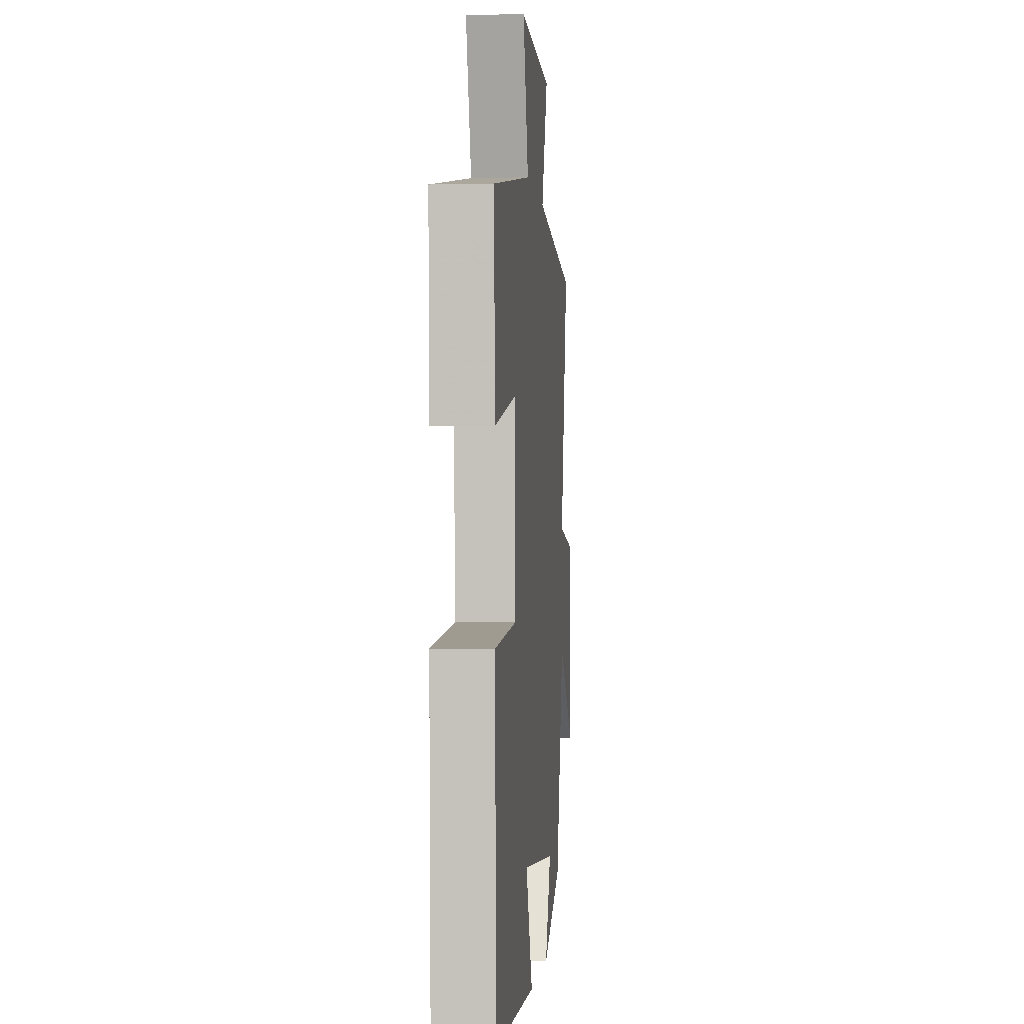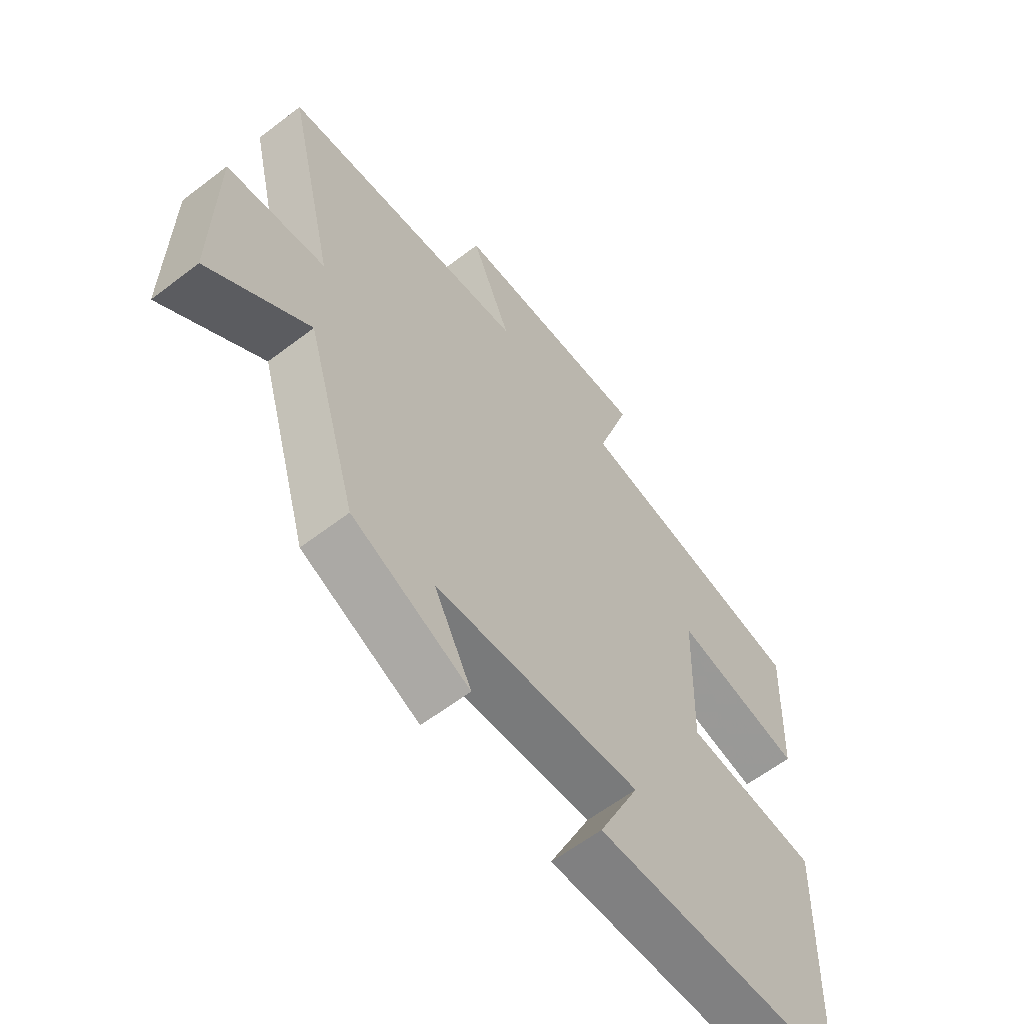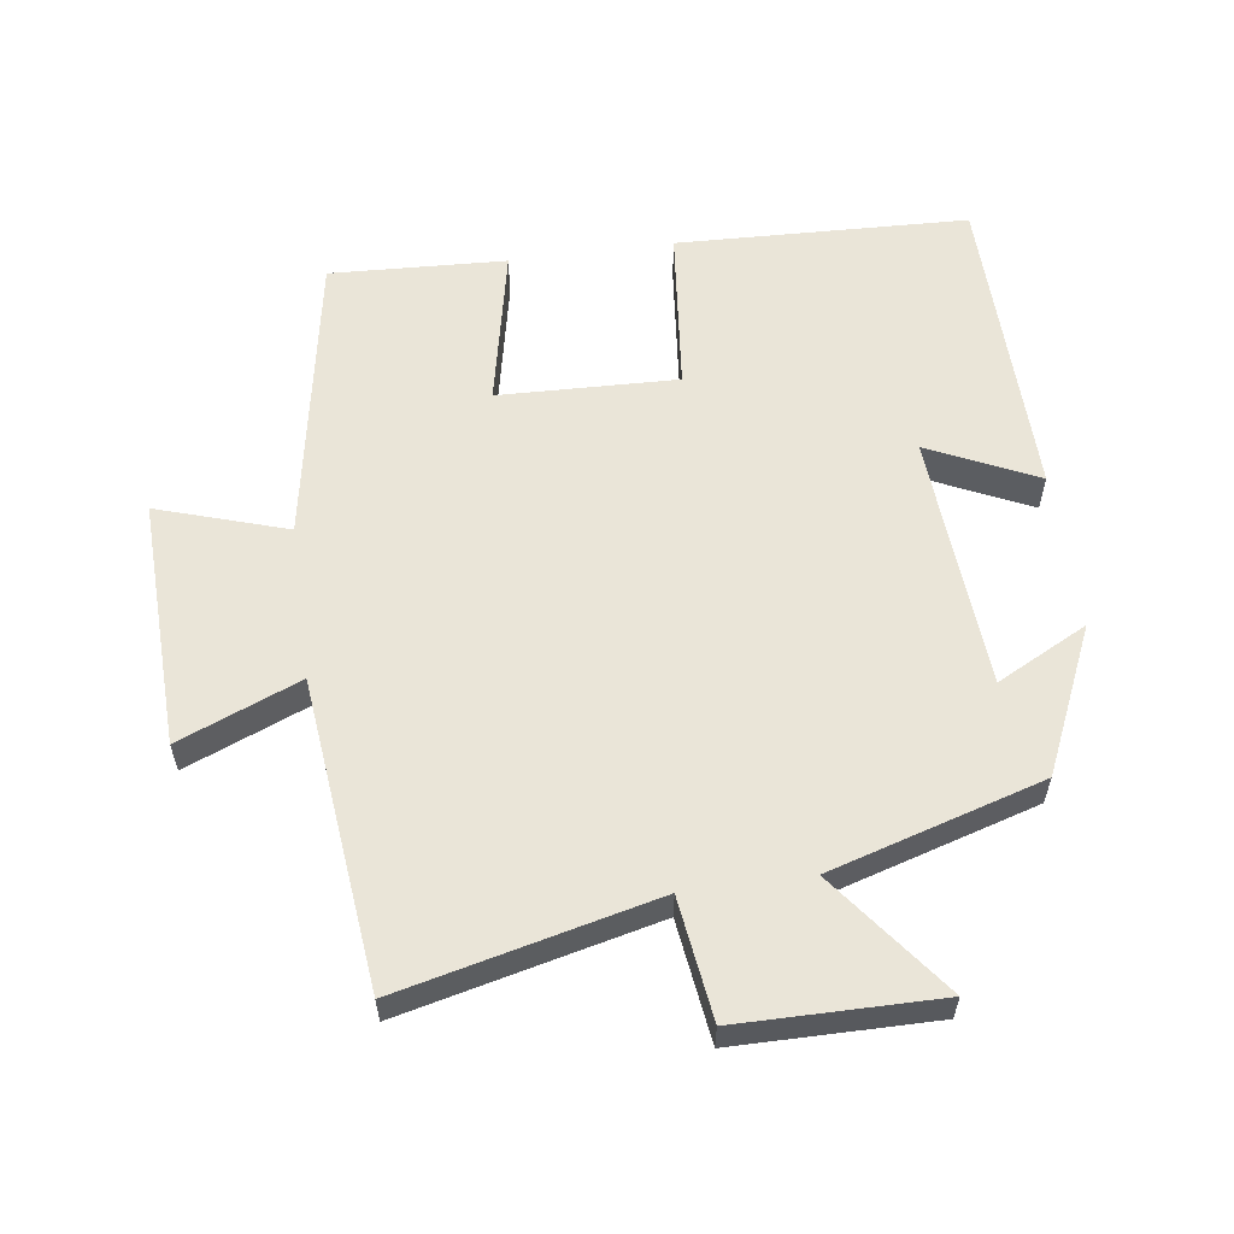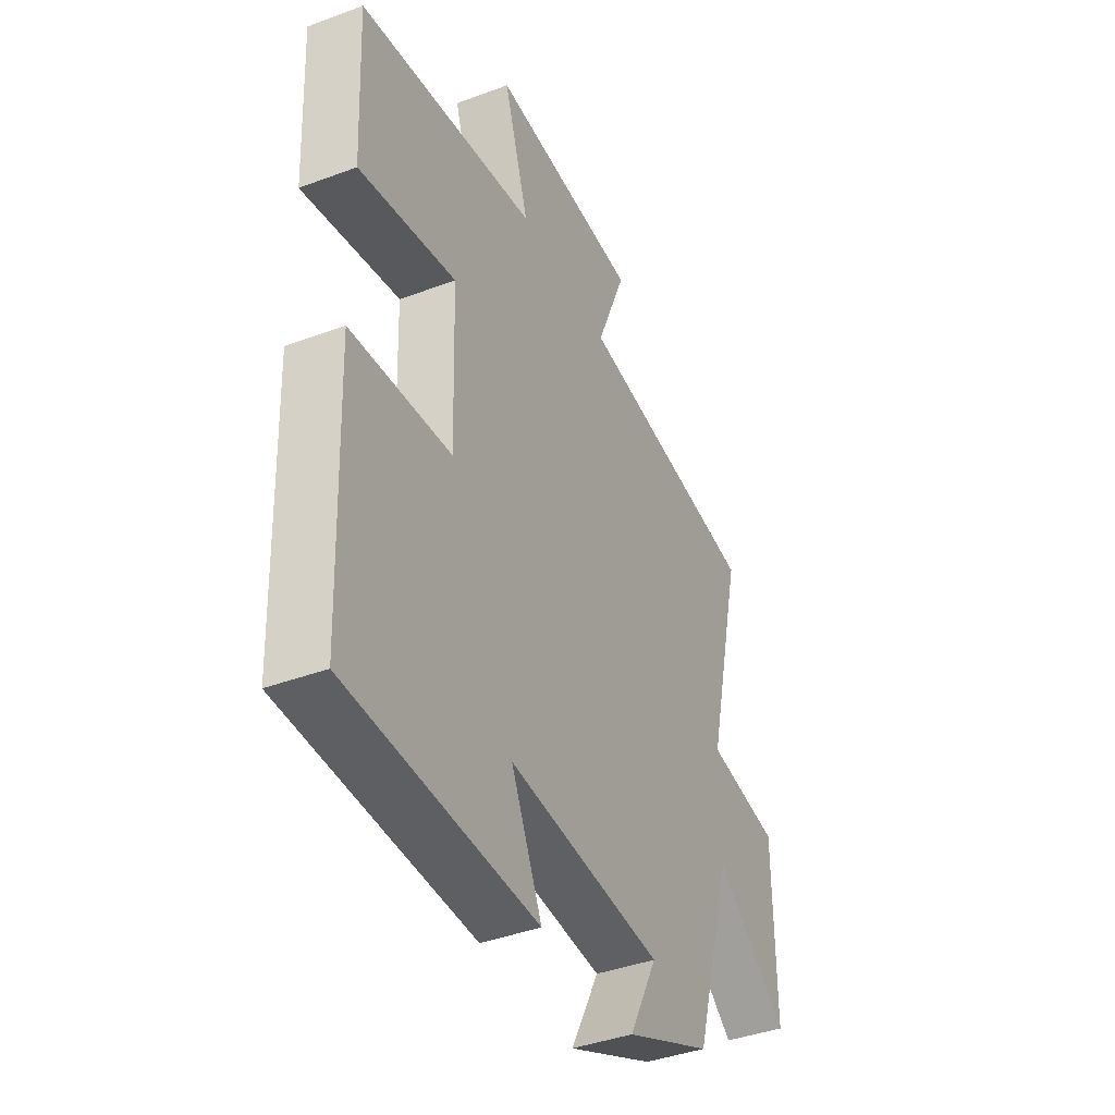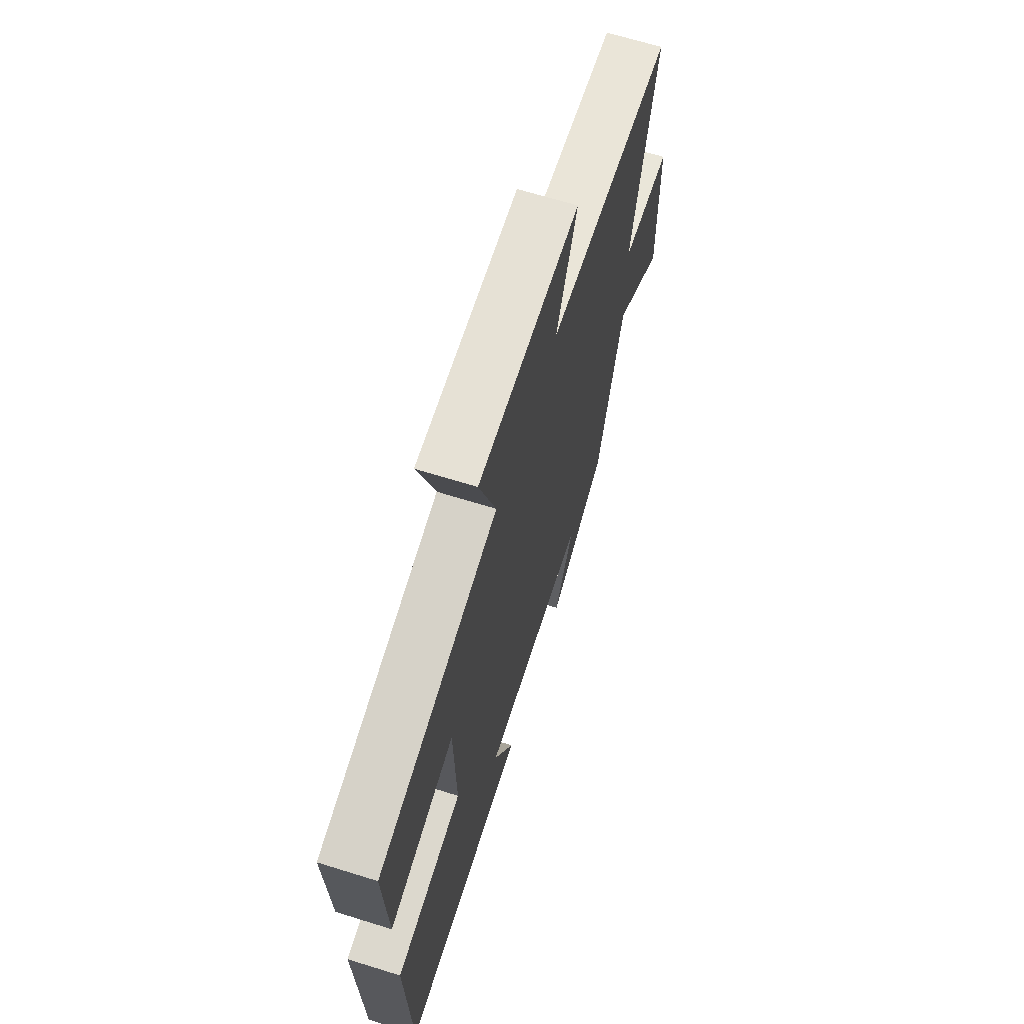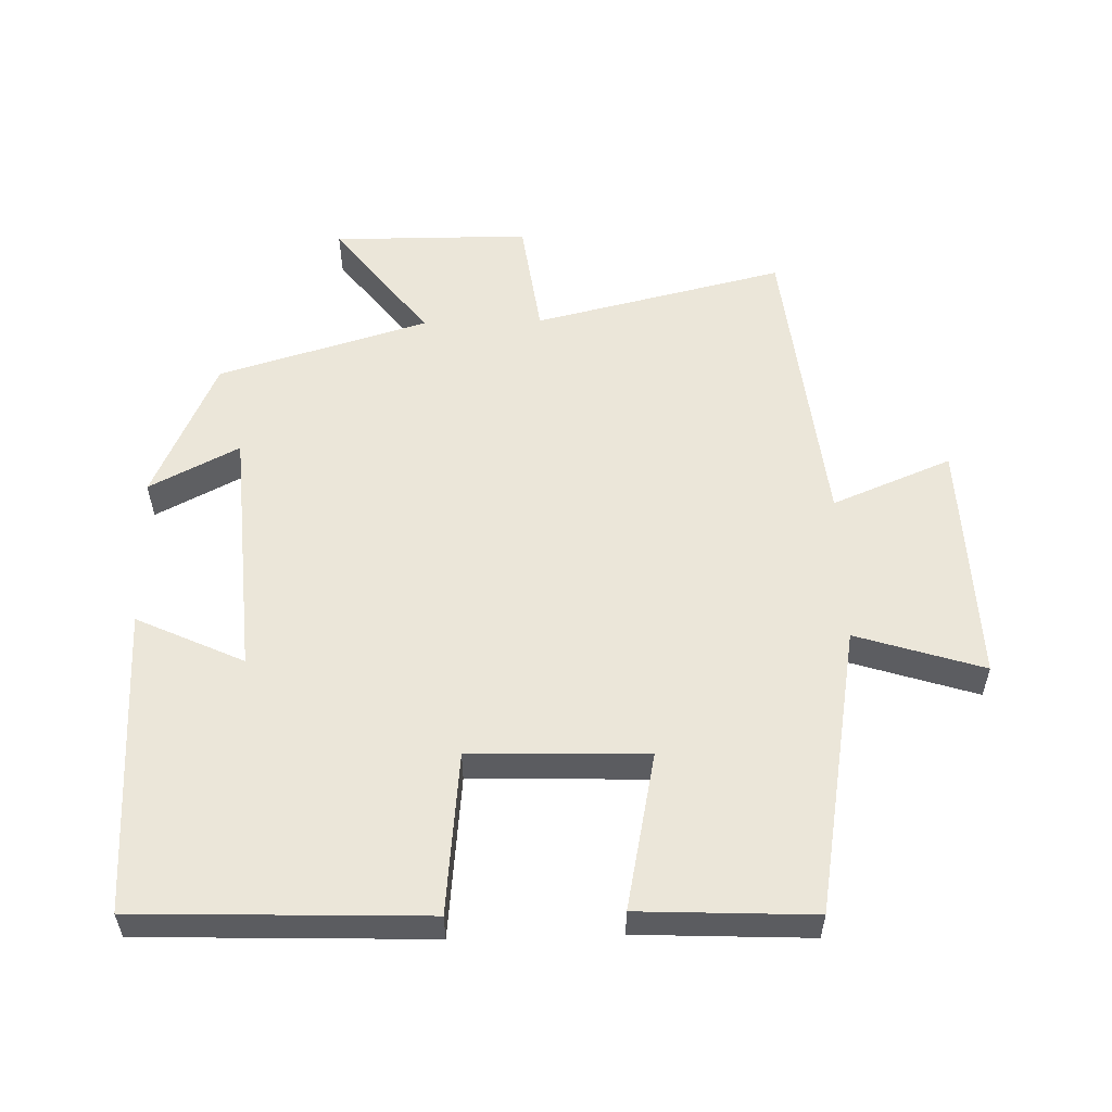
<metadata>
{"format":"obj","ext":"obj","renderer":"f3d","projection":"perspective","resolution":1024,"background":"white","views":[{"elev":-1.6,"azim":-84.8,"up":"+Z"},{"elev":-60.9,"azim":128.0,"up":"+Z"},{"elev":58.7,"azim":82.2,"up":"+Y"},{"elev":-40.5,"azim":-65.4,"up":"+Z"},{"elev":66.5,"azim":-72.6,"up":"+Z"},{"elev":55.4,"azim":-91.6,"up":"+Y"}]}
</metadata>
<code>
v 0.408 0.07 -0.406
v 0.198 0.07 -0.5
v 0.266 0.07 -0.368
v -0.106 0.07 -0.342
v -0.032 0.07 -0.5
v -0.485 0.07 -0.491
v -0.5 0.07 -0.067
v -0.261 0.07 -0.043
v -0.269 0.07 0.217
v -0.5 0.07 0.169
v -0.512 0.07 0.425
v -0.087 0.07 0.5
v -0.147 0.07 0.688
v 0.213 0.07 0.676
v 0.141 0.07 0.5
v 0.588 0.07 0.451
v 0.5 0.07 0.081
v 0.676 0.07 0.057
v 0.678 0.07 -0.233
v 0.5 0.07 -0.097
v 0.408 0 -0.406
v 0.198 0 -0.5
v 0.266 0 -0.368
v -0.106 0 -0.342
v -0.032 0 -0.5
v -0.485 0 -0.491
v -0.5 0 -0.067
v -0.261 0 -0.043
v -0.269 0 0.217
v -0.5 0 0.169
v -0.512 0 0.425
v -0.087 0 0.5
v -0.147 0 0.688
v 0.213 0 0.676
v 0.141 0 0.5
v 0.588 0 0.451
v 0.5 0 0.081
v 0.676 0 0.057
v 0.678 0 -0.233
v 0.5 0 -0.097
f 17 18 19 20
f 17 20 1 2
f 15 16 17
f 12 13 14 15
f 9 10 11 12
f 8 9 12 15
f 5 6 7 8
f 4 5 8
f 3 4 8 15
f 17 2 3
f 3 15 17
f 40 39 38 37
f 22 21 40 37
f 37 36 35
f 35 34 33 32
f 32 31 30 29
f 35 32 29 28
f 28 27 26 25
f 28 25 24
f 35 28 24 23
f 23 22 37
f 37 35 23
f 1 21 22 2
f 2 22 23 3
f 3 23 24 4
f 4 24 25 5
f 5 25 26 6
f 6 26 27 7
f 7 27 28 8
f 8 28 29 9
f 9 29 30 10
f 10 30 31 11
f 11 31 32 12
f 12 32 33 13
f 13 33 34 14
f 14 34 35 15
f 15 35 36 16
f 16 36 37 17
f 17 37 38 18
f 18 38 39 19
f 19 39 40 20
f 20 40 21 1

</code>
